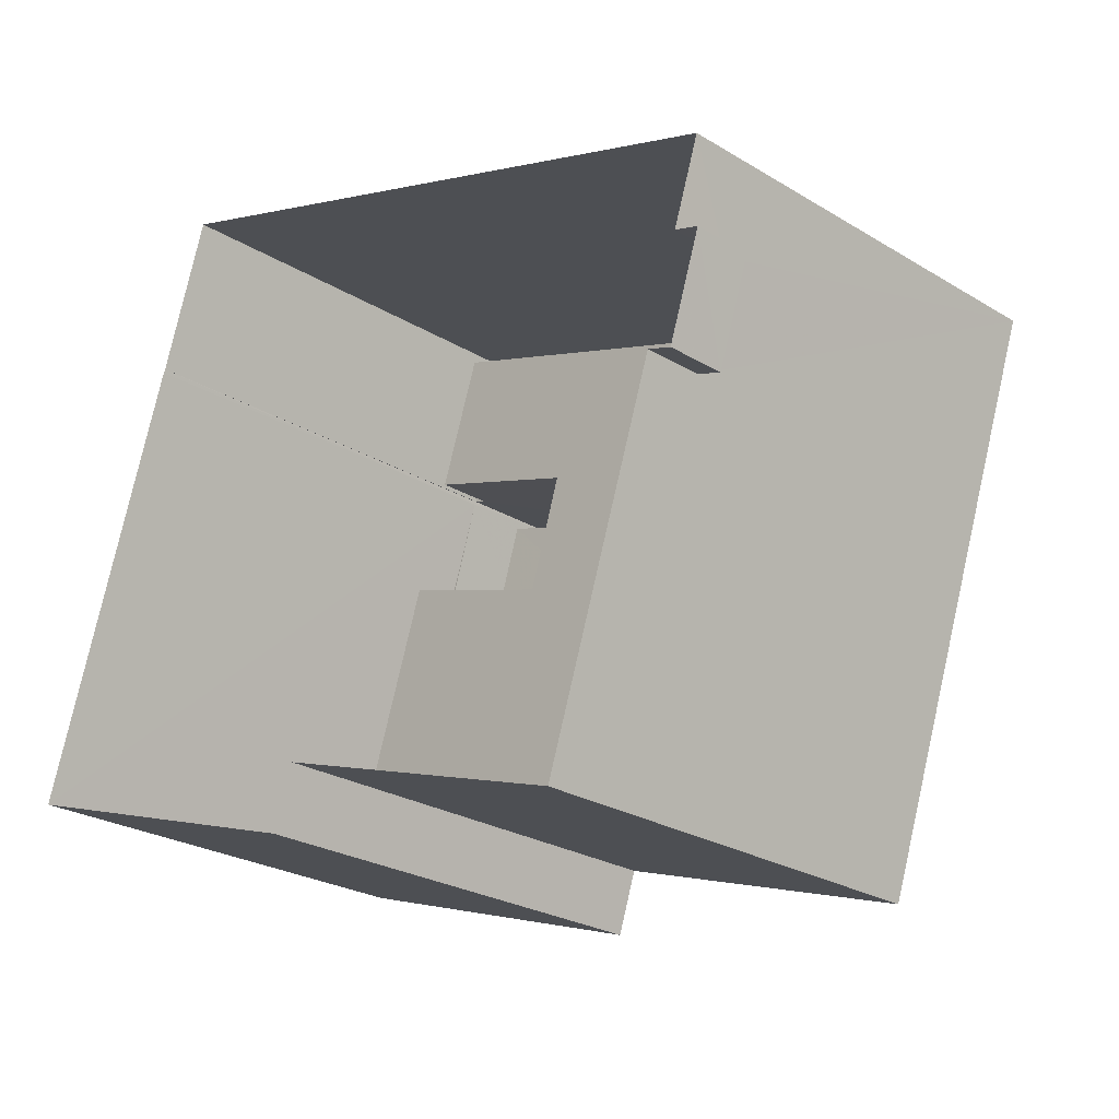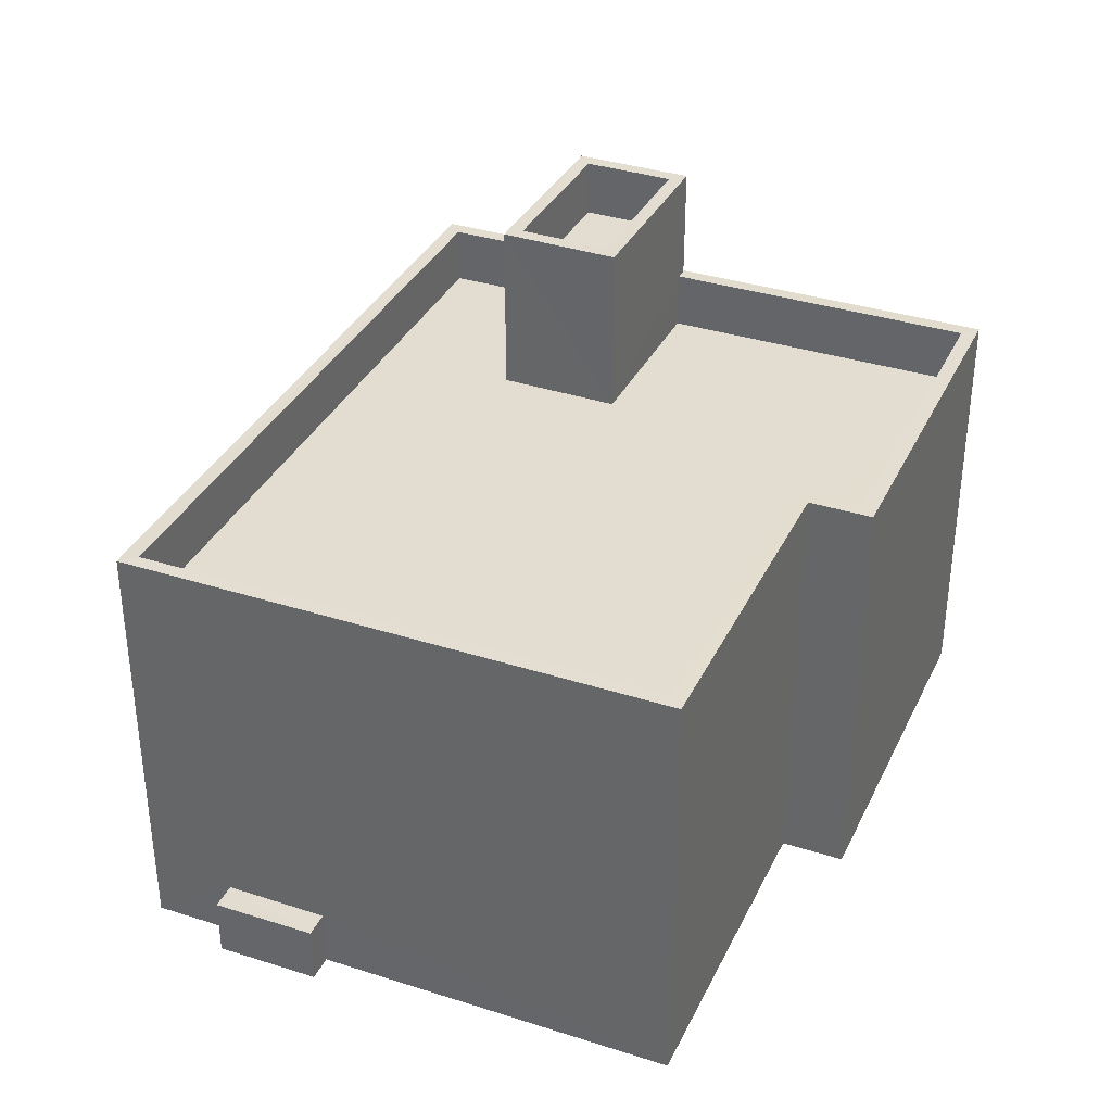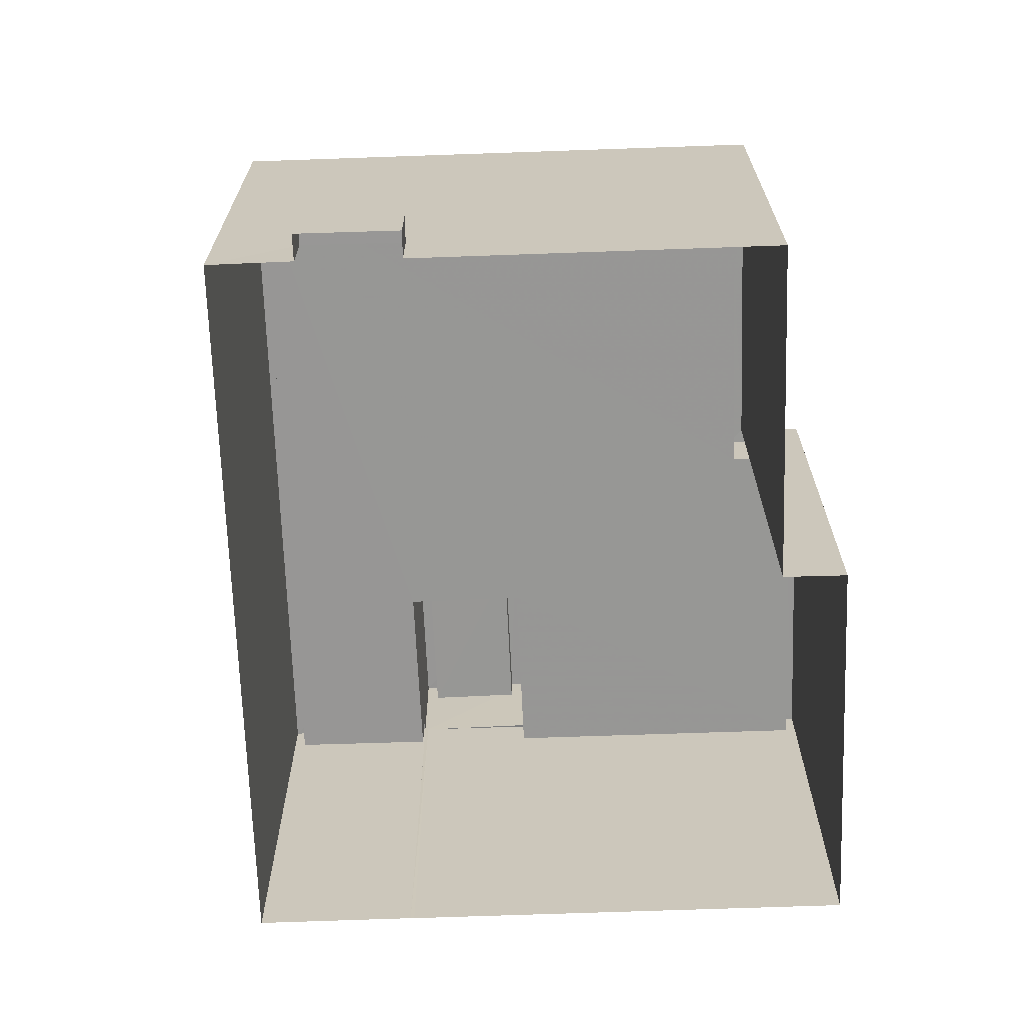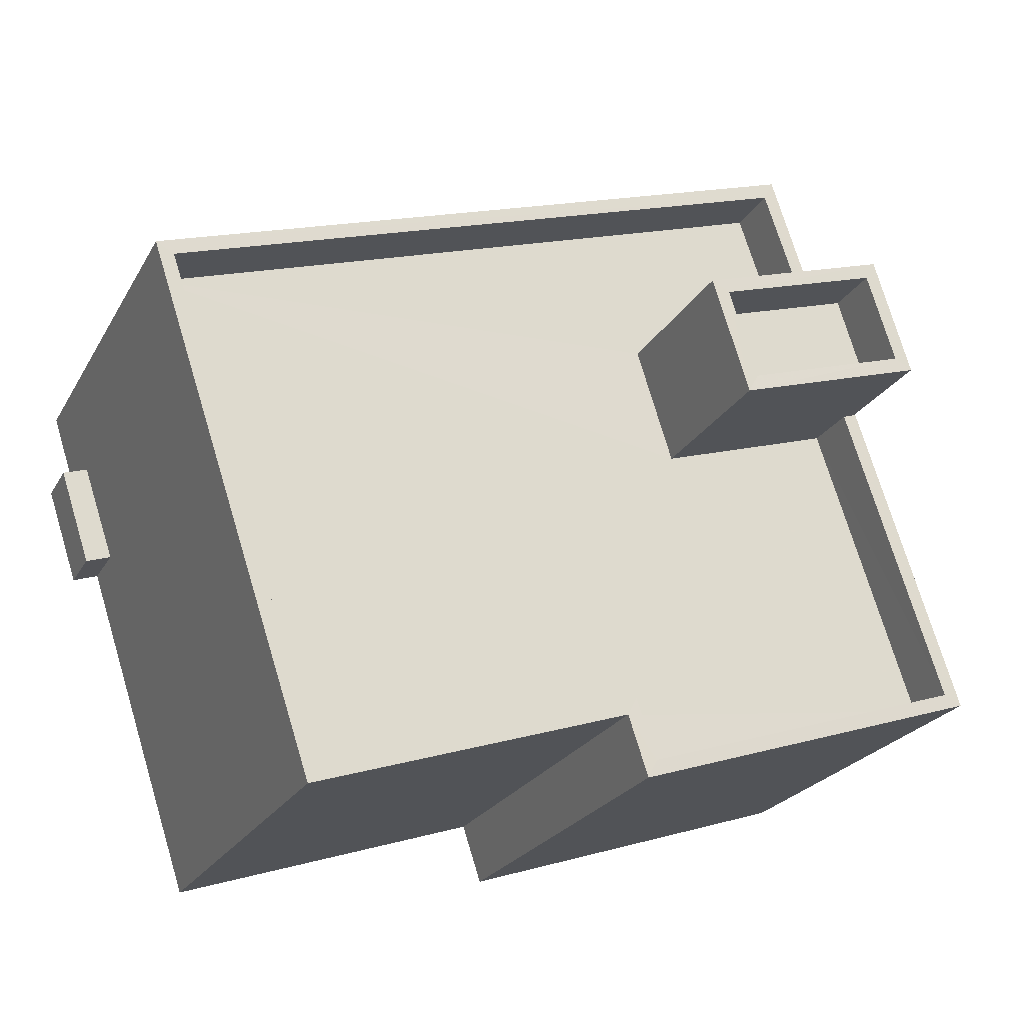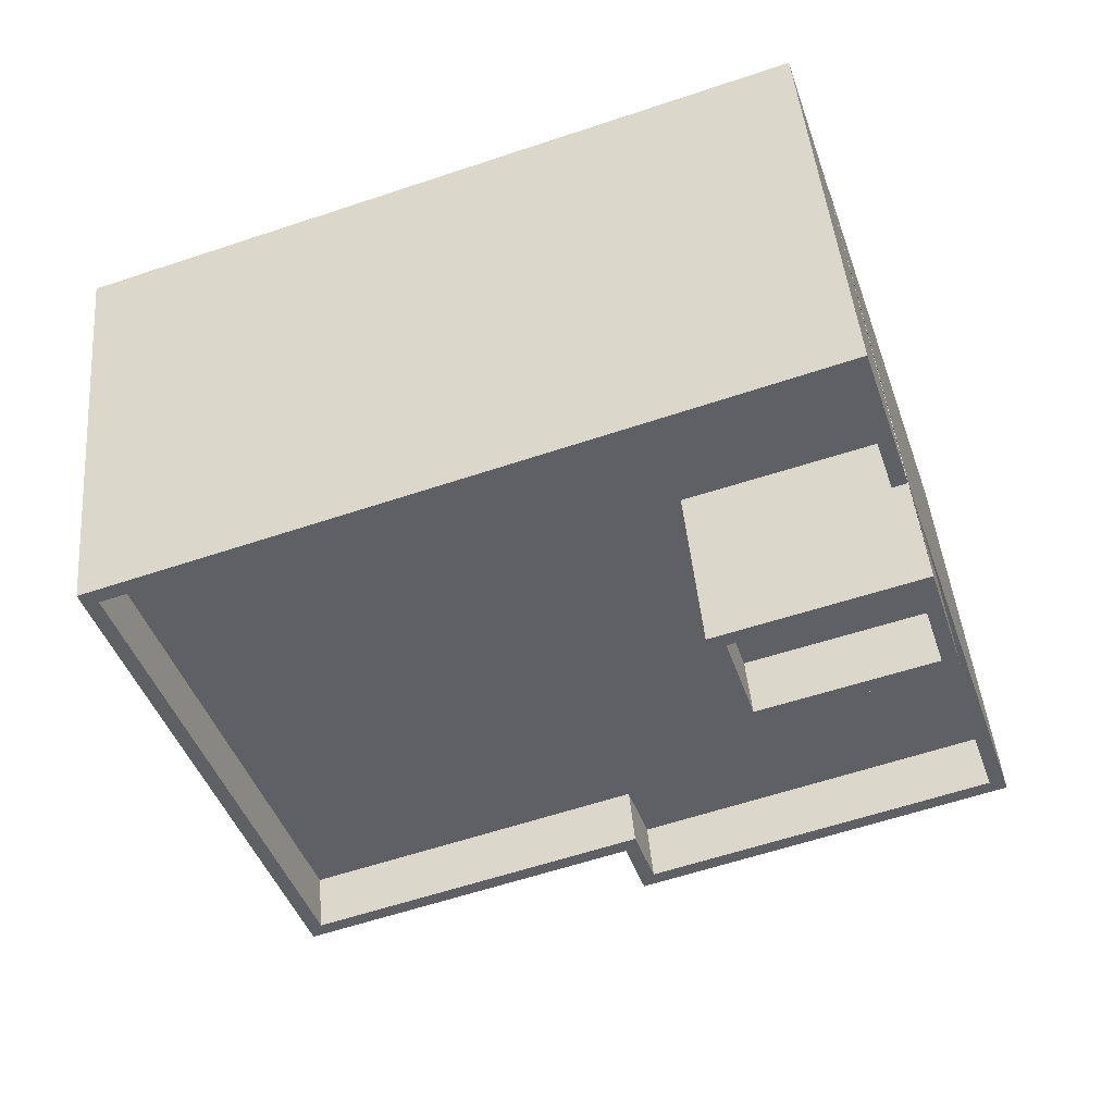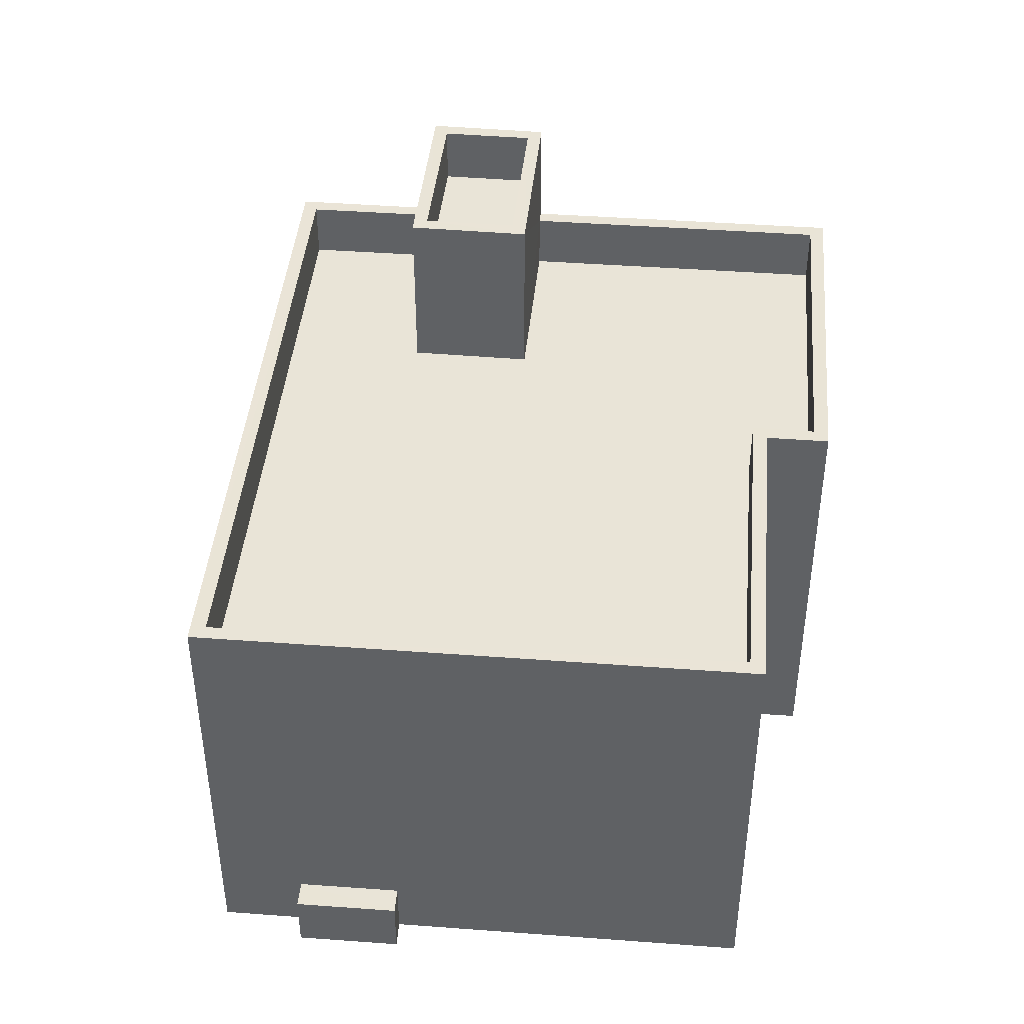
<metadata>
{"format":"obj","ext":"obj","renderer":"f3d","projection":"perspective","resolution":1024,"background":"white","views":[{"elev":-25.3,"azim":-134.4,"up":"+Y"},{"elev":35.2,"azim":-48.6,"up":"+Z"},{"elev":-68.0,"azim":-69.7,"up":"+Z"},{"elev":-23.5,"azim":-22.9,"up":"+Y"},{"elev":45.1,"azim":-5.0,"up":"+Y"},{"elev":42.9,"azim":-66.6,"up":"+Z"}]}
</metadata>
<code>
v -8.932e+04 -1.002e+05 1.847
v -8.932e+04 -1.002e+05 1.847
v -8.932e+04 -1.002e+05 1.847
v -8.933e+04 -1.002e+05 1.848
v -8.932e+04 -1.002e+05 1.846
v -8.933e+04 -1.002e+05 1.848
v -8.932e+04 -1.002e+05 1.848
v -8.932e+04 -1.002e+05 1.849
v -8.932e+04 -1.002e+05 1.848
v -8.933e+04 -1.002e+05 1.849
v -8.933e+04 -1.002e+05 1.848
v -8.933e+04 -1.002e+05 1.849
v -8.933e+04 -1.002e+05 1.848
v -8.932e+04 -1.002e+05 9.172
v -8.932e+04 -1.002e+05 9.171
v -8.932e+04 -1.002e+05 9.172
v -8.933e+04 -1.002e+05 9.173
v -8.932e+04 -1.002e+05 9.172
v -8.933e+04 -1.002e+05 9.173
v -8.933e+04 -1.002e+05 9.172
v -8.932e+04 -1.002e+05 9.17
v -8.932e+04 -1.002e+05 9.17
v -8.932e+04 -1.002e+05 9.17
v -8.932e+04 -1.002e+05 9.17
v -8.932e+04 -1.002e+05 9.17
v -8.932e+04 -1.002e+05 9.17
v -8.932e+04 -1.002e+05 9.171
v -8.932e+04 -1.002e+05 9.17
v -8.933e+04 -1.002e+05 9.172
v -8.932e+04 -1.002e+05 9.172
v -8.932e+04 -1.002e+05 10.13
v -8.932e+04 -1.002e+05 10.13
v -8.932e+04 -1.002e+05 10.13
v -8.932e+04 -1.002e+05 10.13
v -8.932e+04 -1.002e+05 8.172
v -8.932e+04 -1.002e+05 8.171
v -8.932e+04 -1.002e+05 8.172
v -8.933e+04 -1.002e+05 8.172
v -8.933e+04 -1.002e+05 8.173
v -8.932e+04 -1.002e+05 8.17
v -8.932e+04 -1.002e+05 8.171
v -8.932e+04 -1.002e+05 8.171
v -8.932e+04 -1.002e+05 8.17
v -8.932e+04 -1.002e+05 8.17
v -8.933e+04 -1.002e+05 2.847
v -8.933e+04 -1.002e+05 2.847
v -8.933e+04 -1.002e+05 2.847
v -8.933e+04 -1.002e+05 2.847
v -8.932e+04 -1.002e+05 11.13
v -8.932e+04 -1.002e+05 11.13
v -8.932e+04 -1.002e+05 11.13
v -8.932e+04 -1.002e+05 11.13
v -8.932e+04 -1.002e+05 11.13
v -8.932e+04 -1.002e+05 11.13
v -8.932e+04 -1.002e+05 11.13
v -8.932e+04 -1.002e+05 11.13
f 1 2 3
f 1 4 5
f 5 4 6
f 7 8 9
f 7 9 3
f 4 10 11
f 9 12 13
f 13 10 4
f 3 13 1
f 4 1 13
f 3 9 13
f 14 15 16
f 17 18 19
f 14 16 18
f 17 19 20
f 21 22 23
f 20 21 23
f 15 24 25
f 21 26 22
f 27 25 28
f 29 21 20
f 19 29 20
f 19 18 30
f 16 30 18
f 16 15 27
f 15 25 27
f 31 32 33
f 31 34 32
f 35 36 37
f 37 38 39
f 36 40 41
f 42 43 38
f 42 44 43
f 41 42 38
f 37 36 41
f 37 41 38
f 45 46 47
f 48 45 47
f 49 50 51
f 49 52 50
f 51 53 49
f 54 50 55
f 53 54 55
f 55 50 52
f 49 53 56
f 55 56 53
f 19 39 38
f 29 19 38
f 55 32 34
f 55 52 32
f 49 31 33
f 49 56 31
f 44 42 26
f 1 22 2
f 42 54 26
f 2 22 53
f 26 54 53
f 22 26 53
f 49 33 32
f 52 49 32
f 51 24 53
f 53 24 2
f 51 25 24
f 2 24 3
f 56 34 31
f 56 55 34
f 17 12 9
f 18 17 9
f 15 8 7
f 15 14 8
f 22 5 23
f 22 1 5
f 13 47 10
f 13 48 47
f 30 35 37
f 30 16 35
f 41 28 50
f 50 28 51
f 41 40 28
f 51 28 25
f 23 5 6
f 20 23 6
f 30 37 39
f 19 30 39
f 40 36 27
f 28 40 27
f 54 41 50
f 54 42 41
f 4 11 46
f 45 4 46
f 27 36 35
f 16 27 35
f 24 15 7
f 3 24 7
f 14 9 8
f 14 18 9
f 26 21 43
f 44 26 43
f 21 38 43
f 21 29 38
f 12 48 13
f 45 6 4
f 17 48 12
f 20 45 48
f 45 20 6
f 20 48 17
f 47 11 10
f 47 46 11

</code>
